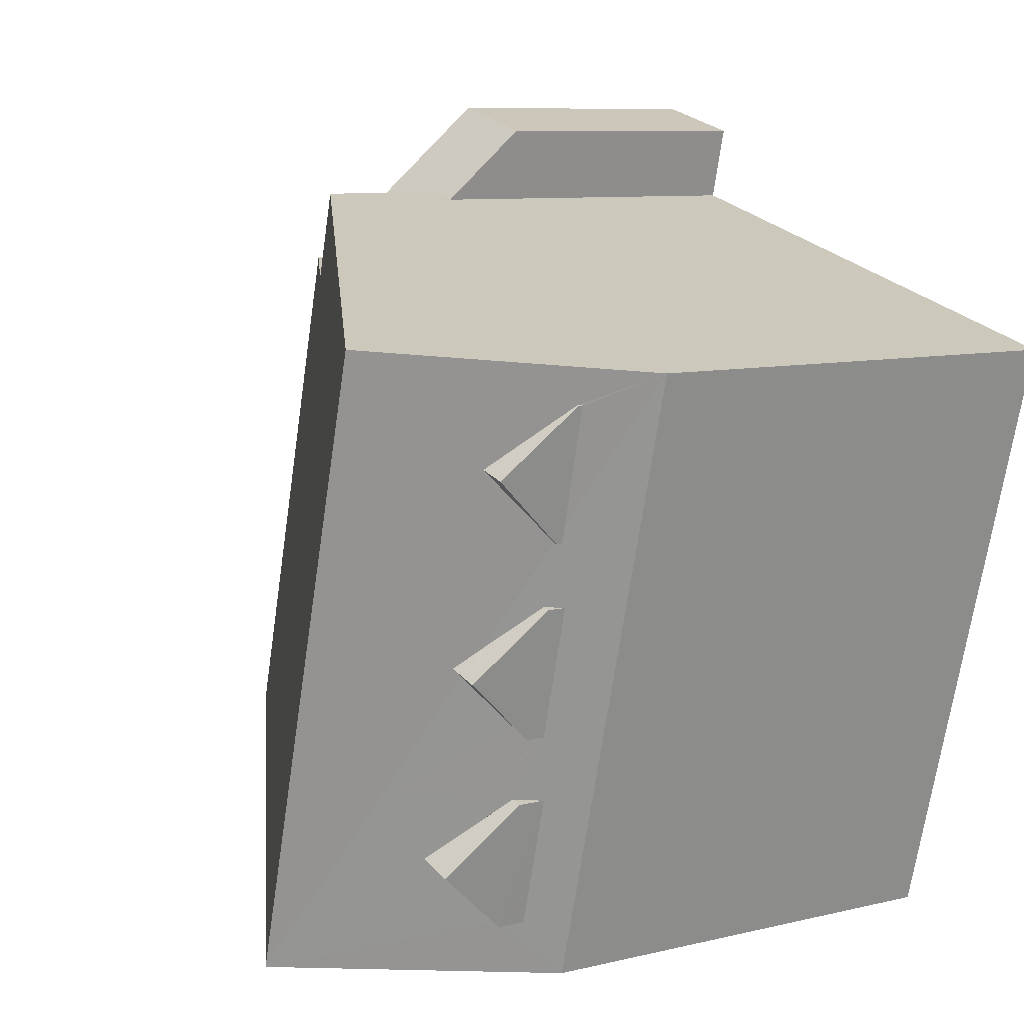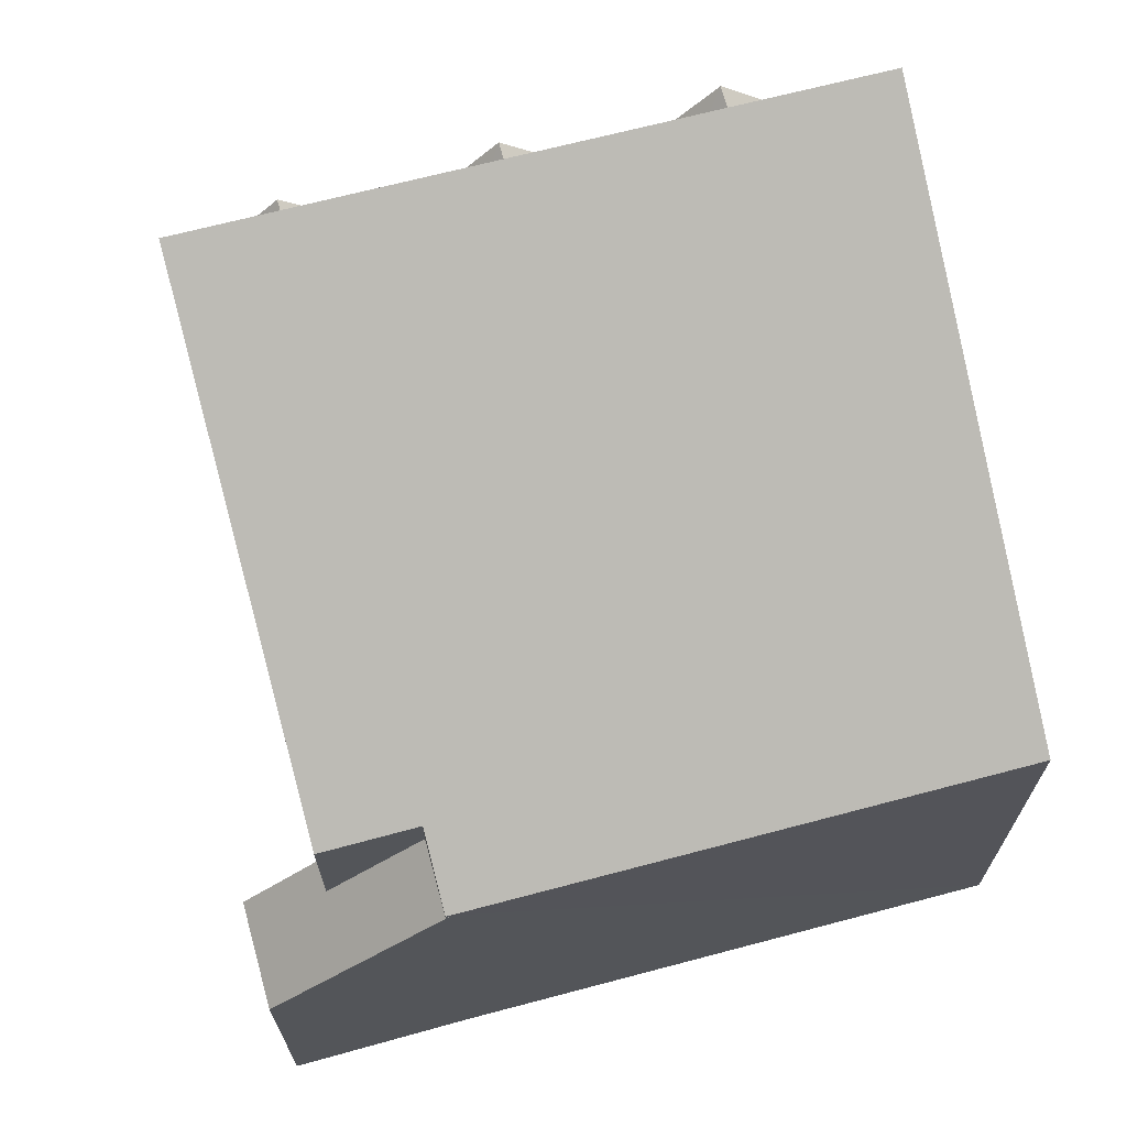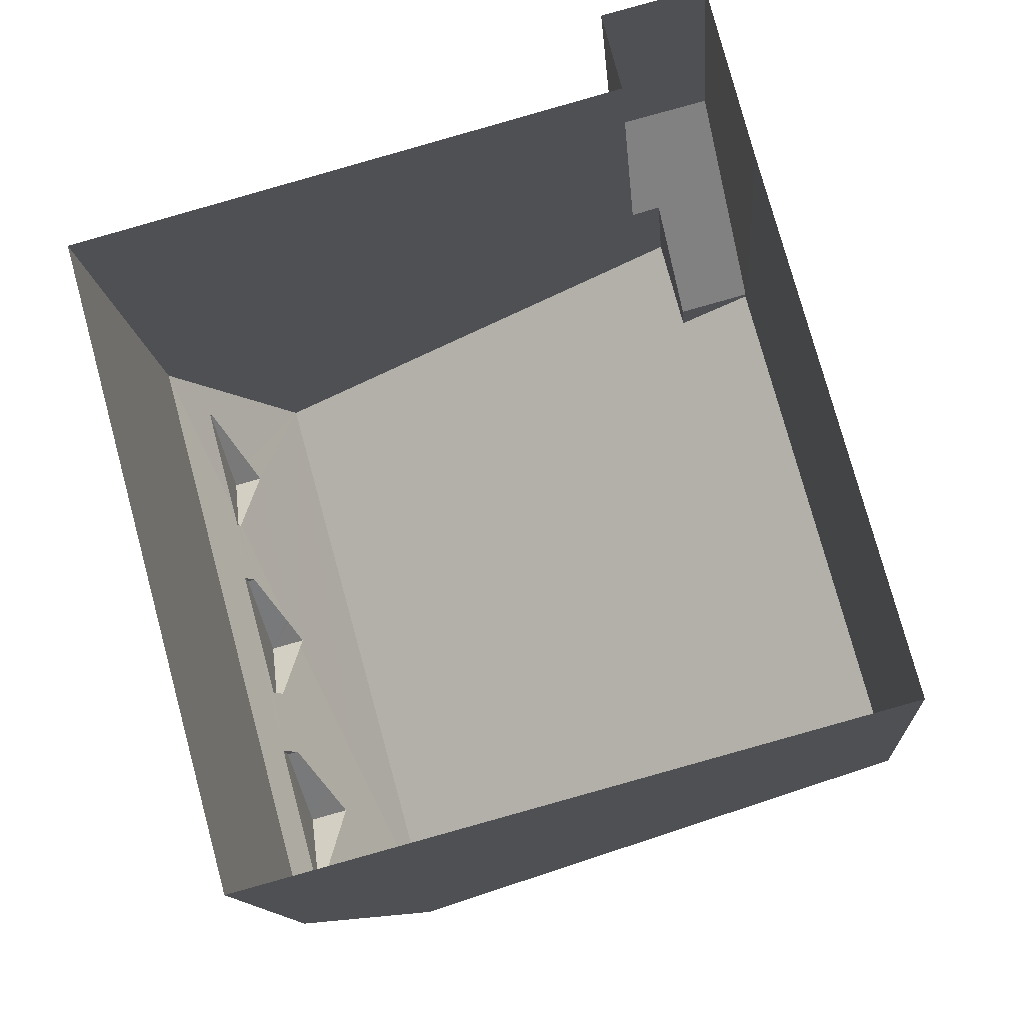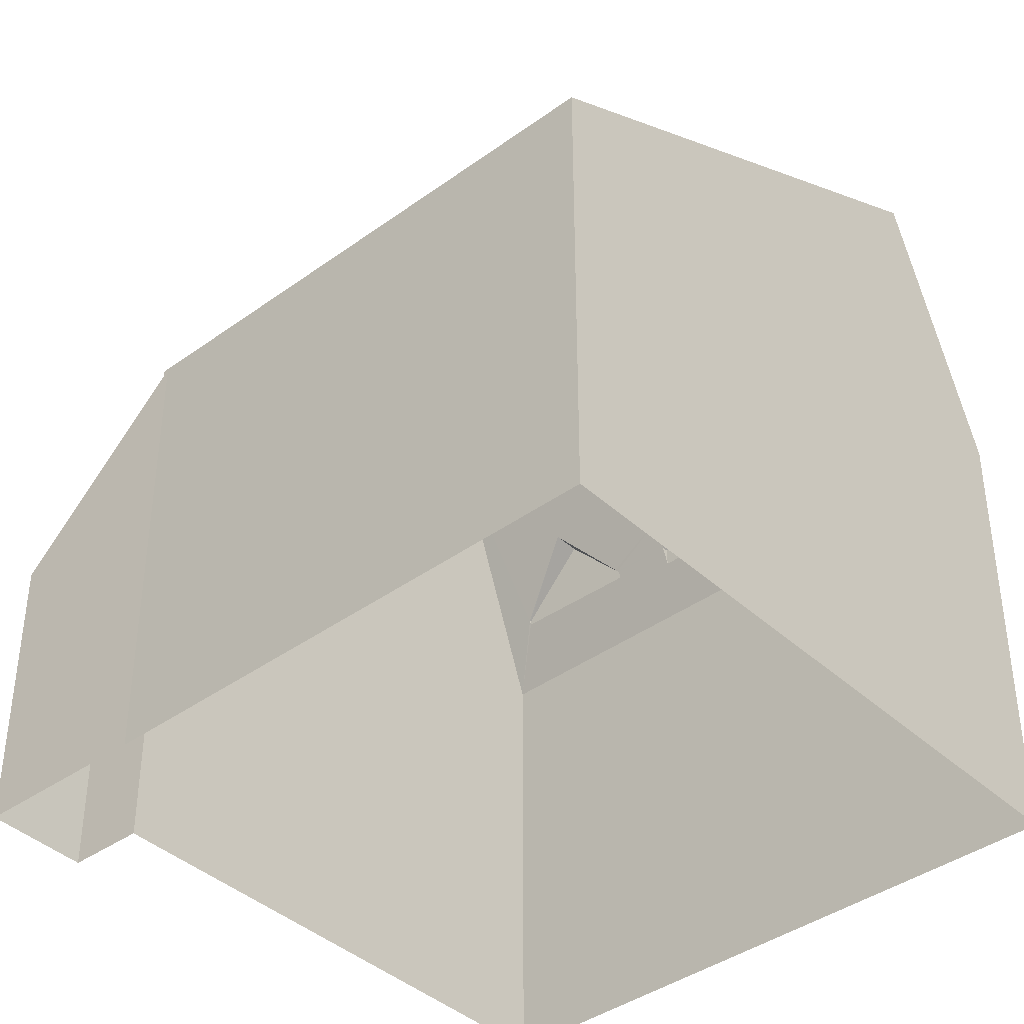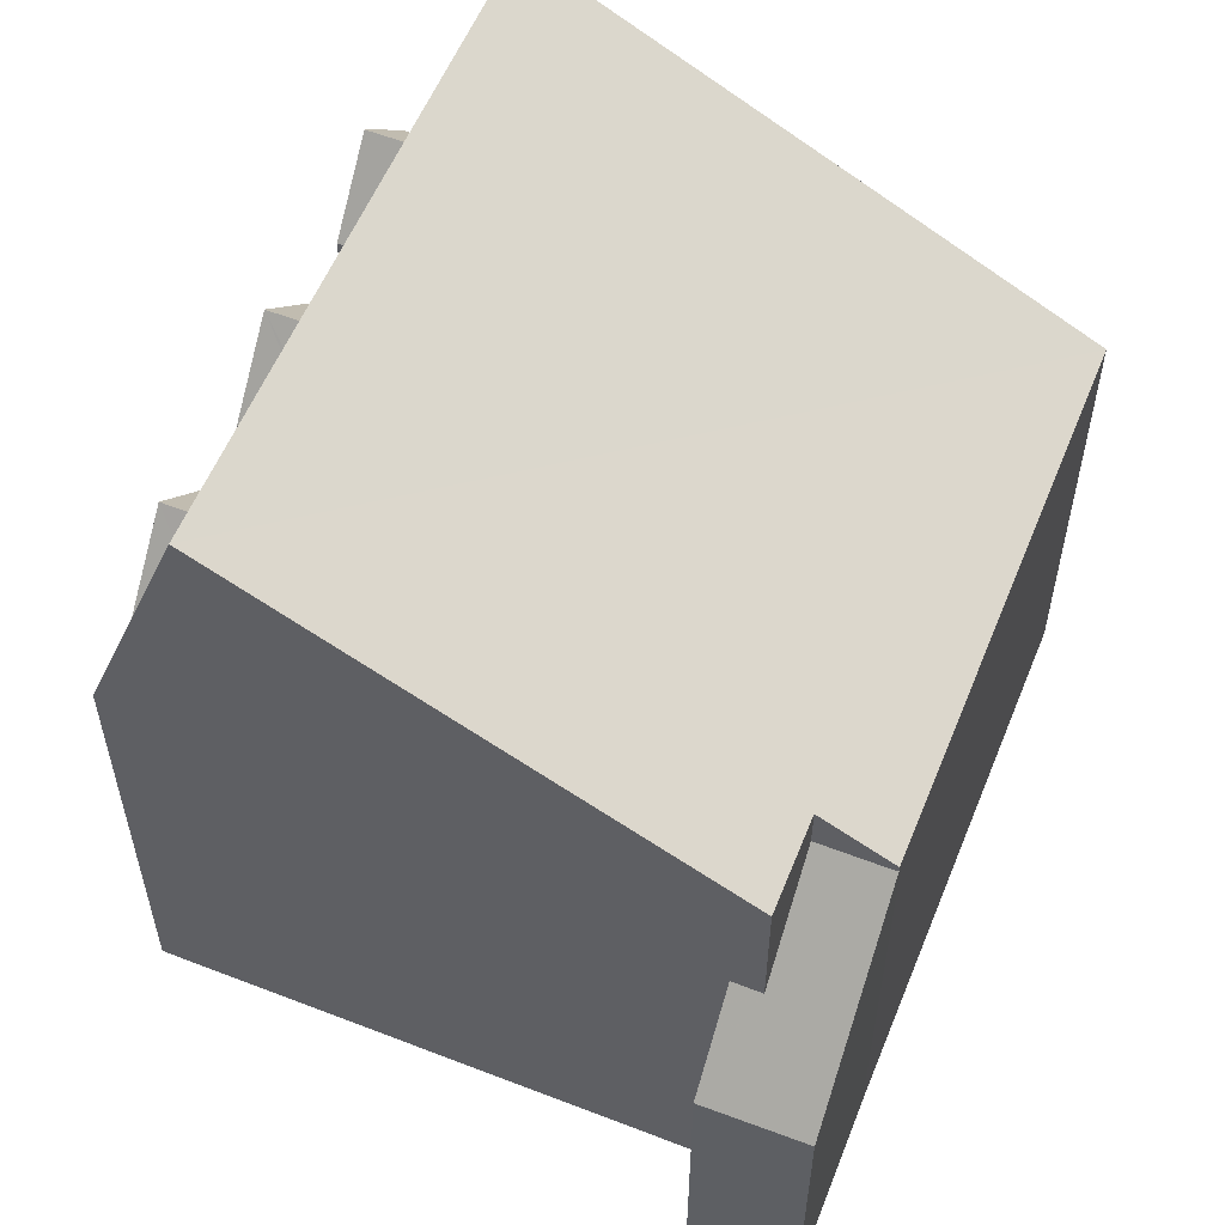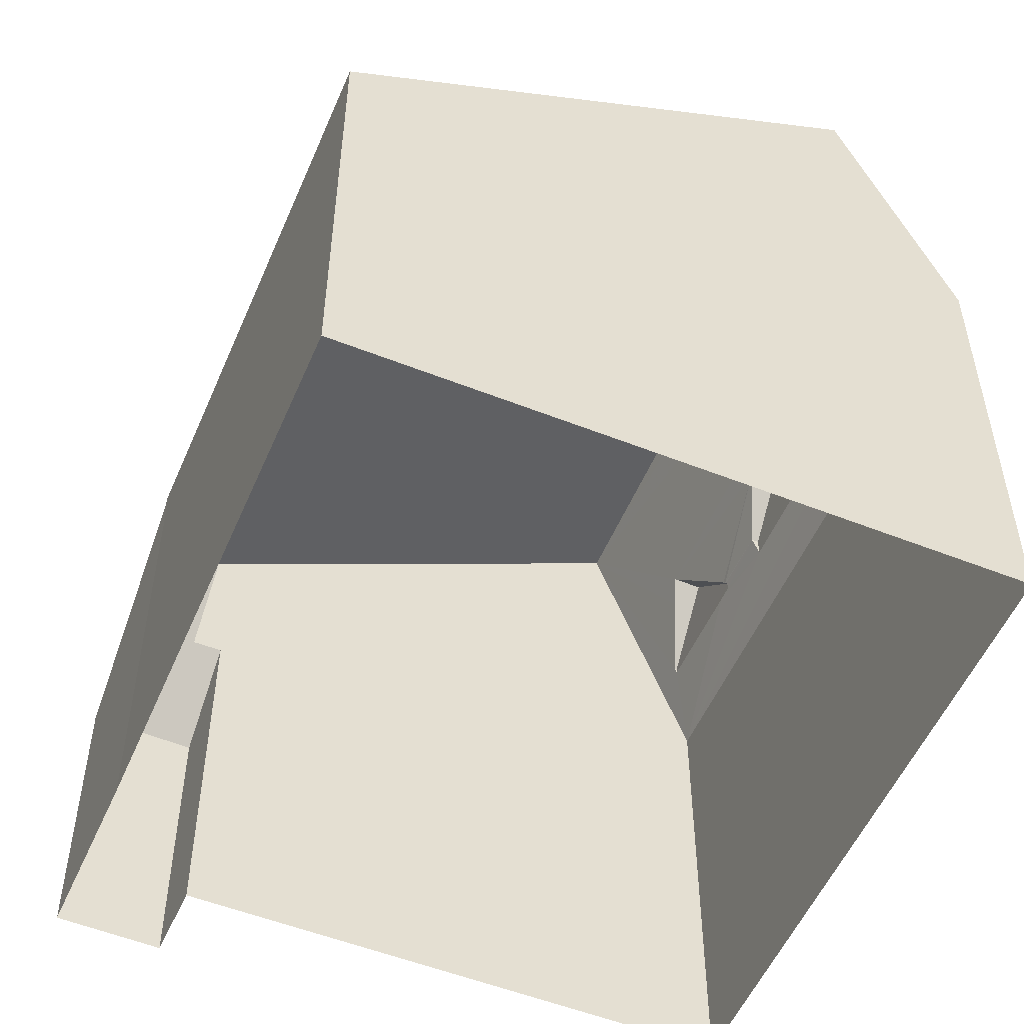
<metadata>
{"format":"obj","ext":"obj","renderer":"f3d","projection":"perspective","resolution":1024,"background":"white","views":[{"elev":8.6,"azim":56.8,"up":"+Y"},{"elev":70.1,"azim":-120.0,"up":"+Z"},{"elev":-12.5,"azim":-175.7,"up":"+Y"},{"elev":-40.2,"azim":-63.4,"up":"+Z"},{"elev":57.6,"azim":-173.2,"up":"+Z"},{"elev":-53.5,"azim":-38.1,"up":"+Z"}]}
</metadata>
<code>
v 1.305e+04 -1.477e+04 19.79
v 1.305e+04 -1.477e+04 19.79
v 1.306e+04 -1.478e+04 19.79
v 1.307e+04 -1.477e+04 19.79
v 1.306e+04 -1.476e+04 19.79
v 1.305e+04 -1.476e+04 19.79
v 1.306e+04 -1.476e+04 19.79
v 1.306e+04 -1.476e+04 26.25
v 1.306e+04 -1.476e+04 24.93
v 1.305e+04 -1.476e+04 24.93
v 1.305e+04 -1.477e+04 27.96
v 1.305e+04 -1.476e+04 27.86
v 1.306e+04 -1.476e+04 26.25
v 1.305e+04 -1.477e+04 27.87
v 1.306e+04 -1.478e+04 27.99
v 1.306e+04 -1.478e+04 29.3
v 1.306e+04 -1.478e+04 32.93
v 1.306e+04 -1.477e+04 29.18
v 1.306e+04 -1.477e+04 28.97
v 1.307e+04 -1.477e+04 27.99
v 1.306e+04 -1.477e+04 28.79
v 1.306e+04 -1.478e+04 32.34
v 1.306e+04 -1.478e+04 32.34
v 1.306e+04 -1.477e+04 29.32
v 1.306e+04 -1.477e+04 30.21
v 1.306e+04 -1.477e+04 30.16
v 1.306e+04 -1.477e+04 30.43
v 1.306e+04 -1.477e+04 31.43
v 1.306e+04 -1.477e+04 29.49
v 1.306e+04 -1.477e+04 29.18
v 1.306e+04 -1.477e+04 29.3
v 1.306e+04 -1.477e+04 29.3
v 1.306e+04 -1.478e+04 29.59
v 1.306e+04 -1.477e+04 30.59
v 1.306e+04 -1.478e+04 31.88
v 1.306e+04 -1.477e+04 28.96
v 1.306e+04 -1.477e+04 29.3
v 1.306e+04 -1.477e+04 29.3
v 1.306e+04 -1.477e+04 30.11
v 1.306e+04 -1.477e+04 29.3
v 1.306e+04 -1.478e+04 28.79
v 1.306e+04 -1.477e+04 29.37
v 1.306e+04 -1.477e+04 30.6
v 1.306e+04 -1.477e+04 30.6
v 1.306e+04 -1.477e+04 29.22
v 1.306e+04 -1.477e+04 32.93
v 1.306e+04 -1.477e+04 29.3
v 1.306e+04 -1.477e+04 30.24
v 1.305e+04 -1.477e+04 28.65
v 1.305e+04 -1.477e+04 27.99
v 1.305e+04 -1.476e+04 27.99
v 1.306e+04 -1.476e+04 28.64
v 1.306e+04 -1.477e+04 29.3
v 1.306e+04 -1.477e+04 30.6
v 1.306e+04 -1.477e+04 29.3
v 1.306e+04 -1.477e+04 29.3
v 1.306e+04 -1.477e+04 30.6
v 1.306e+04 -1.477e+04 29.3
v 1.306e+04 -1.478e+04 29.3
v 1.306e+04 -1.478e+04 30.59
v 1.306e+04 -1.477e+04 29.3
v 1.306e+04 -1.476e+04 27.99
f 1 2 3
f 4 3 5
f 5 2 6
f 5 6 7
f 3 2 5
f 8 9 10
f 10 11 12
f 8 13 9
f 14 8 12
f 12 8 10
f 15 16 17
f 18 19 20
f 20 21 15
f 22 17 23
f 24 25 26
f 27 28 29
f 30 19 18
f 31 32 30
f 31 24 32
f 33 34 35
f 19 36 21
f 30 32 19
f 24 26 32
f 37 38 39
f 29 28 38
f 17 35 23
f 40 29 38
f 36 40 37
f 36 37 21
f 21 41 15
f 16 33 35
f 16 15 41
f 35 17 16
f 20 19 21
f 37 40 38
f 23 35 22
f 28 22 34
f 38 28 39
f 22 35 34
f 28 34 39
f 24 42 25
f 27 43 28
f 25 44 43
f 45 18 20
f 28 46 22
f 46 47 20
f 42 44 25
f 22 46 17
f 44 48 46
f 48 47 46
f 47 45 20
f 43 46 28
f 43 44 46
f 46 49 50
f 50 49 51
f 52 49 46
f 46 50 17
f 24 31 53
f 42 24 53
f 42 53 54
f 44 42 54
f 48 44 54
f 48 54 55
f 47 48 55
f 40 56 29
f 56 57 29
f 57 43 27
f 29 57 27
f 25 57 26
f 25 43 57
f 26 57 58
f 32 26 58
f 33 16 59
f 33 59 60
f 34 33 60
f 60 39 34
f 61 39 60
f 61 37 39
f 2 10 6
f 2 11 10
f 9 7 6
f 10 9 6
f 5 7 9
f 13 5 9
f 8 62 13
f 5 13 4
f 4 13 20
f 13 62 20
f 17 50 15
f 52 46 20
f 62 52 20
f 4 20 15
f 3 4 15
f 50 1 3
f 15 50 3
f 51 12 11
f 51 11 50
f 11 1 50
f 11 2 1
f 54 53 55
f 45 47 55
f 30 18 53
f 53 18 55
f 18 45 55
f 31 30 53
f 57 56 58
f 19 32 58
f 19 58 56
f 36 19 56
f 40 36 56
f 60 59 61
f 61 21 37
f 21 61 59
f 41 21 59
f 59 16 41
f 52 62 49
f 49 62 14
f 62 8 14
f 14 51 49
f 14 12 51

</code>
